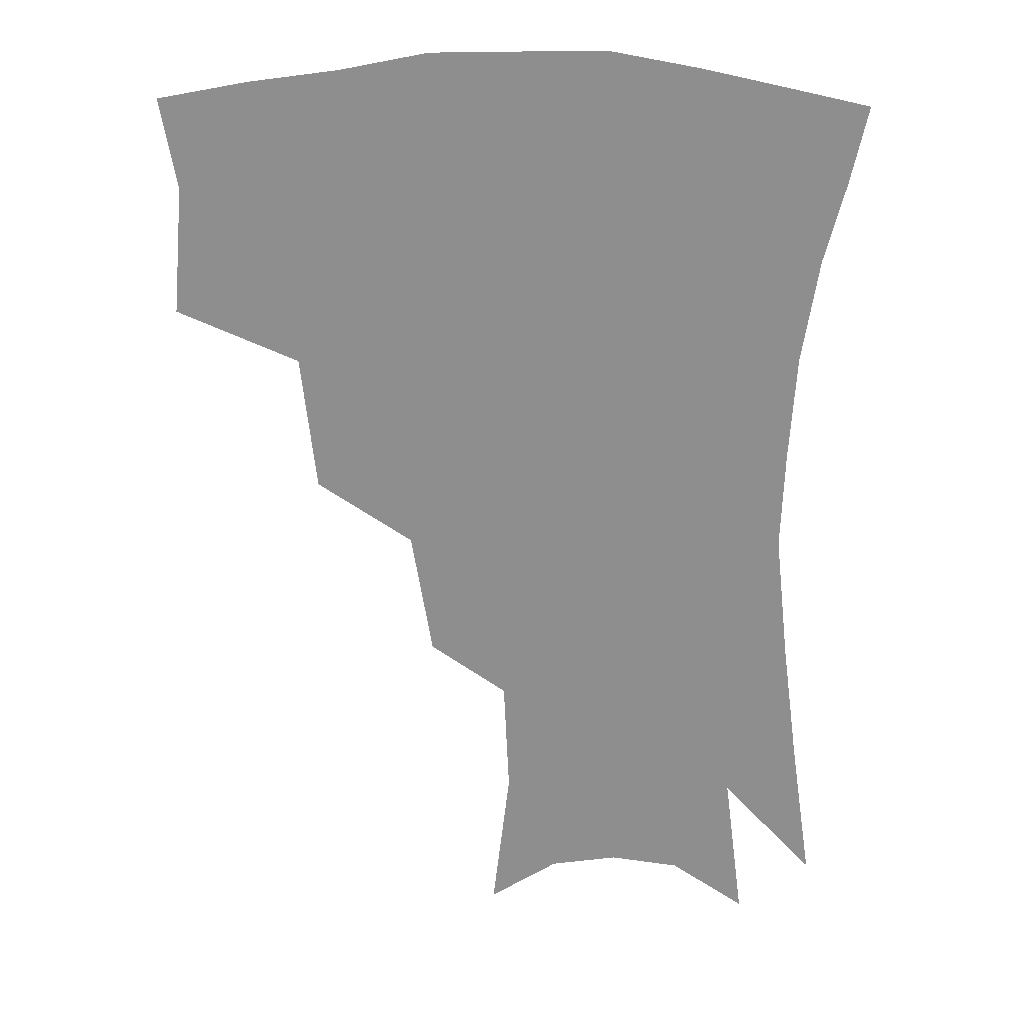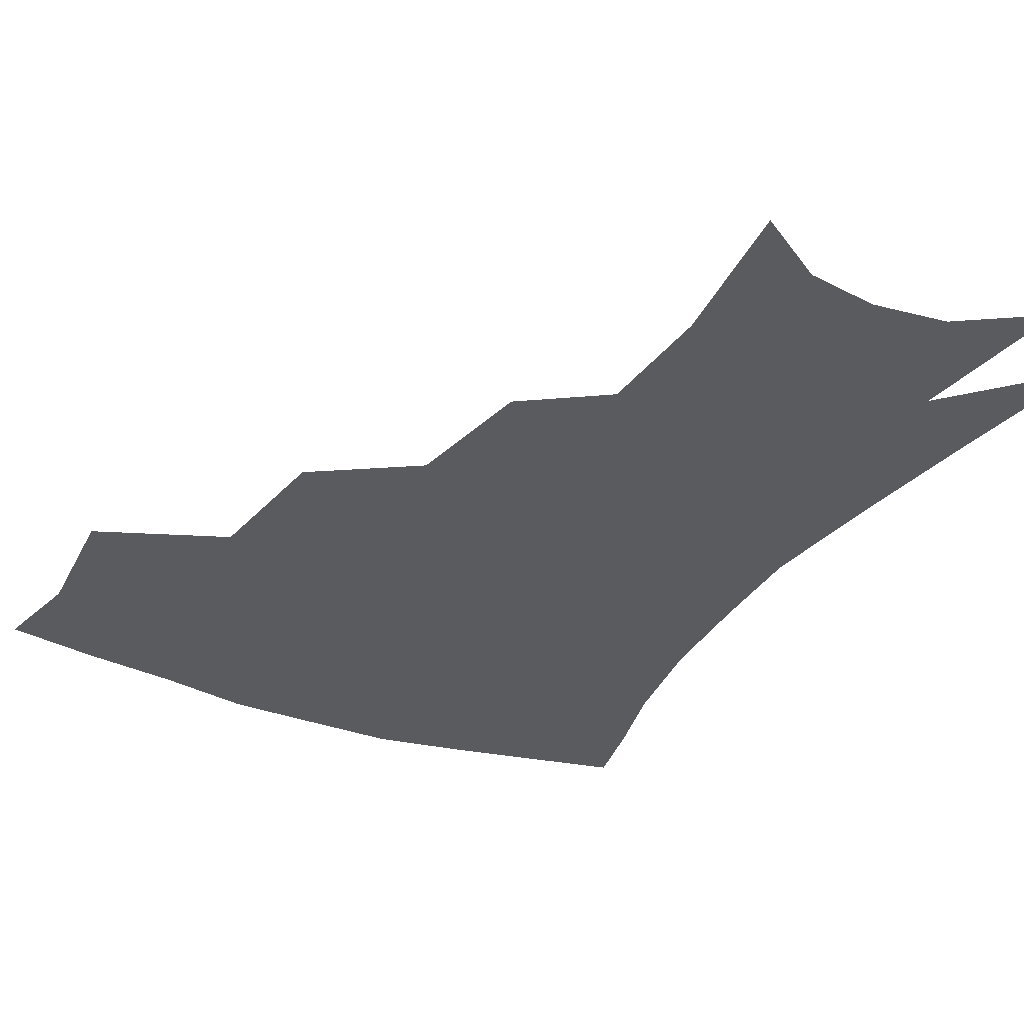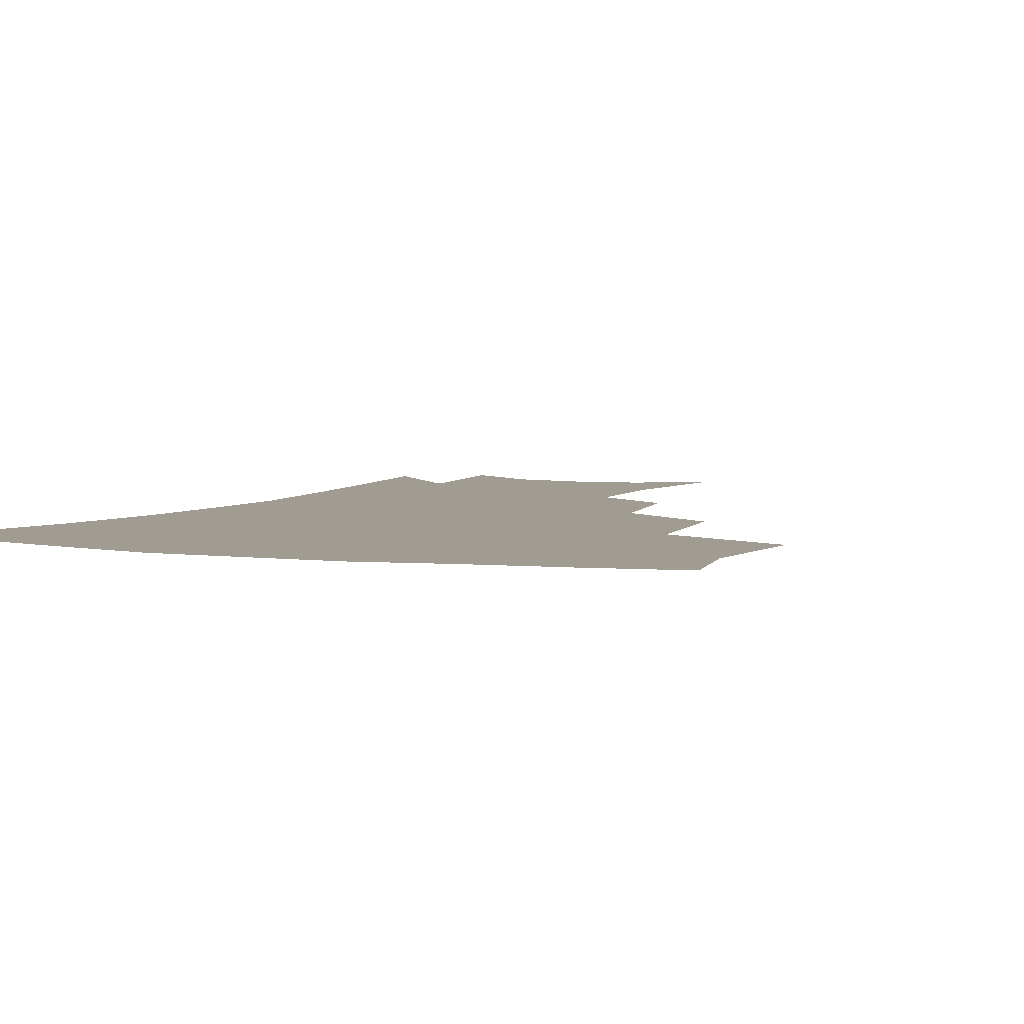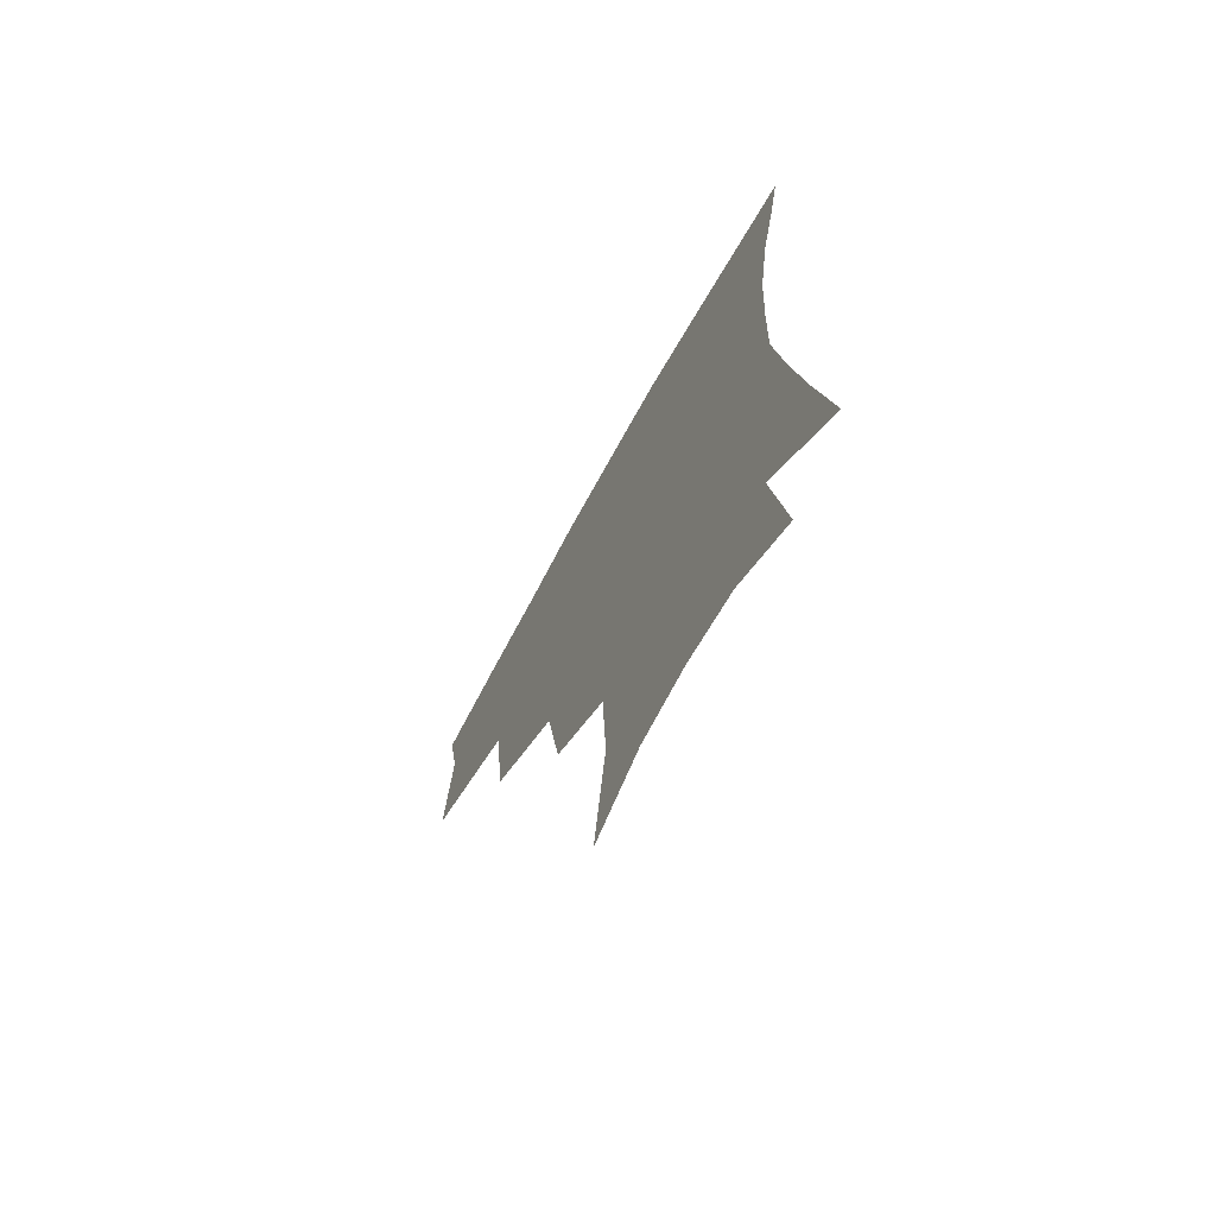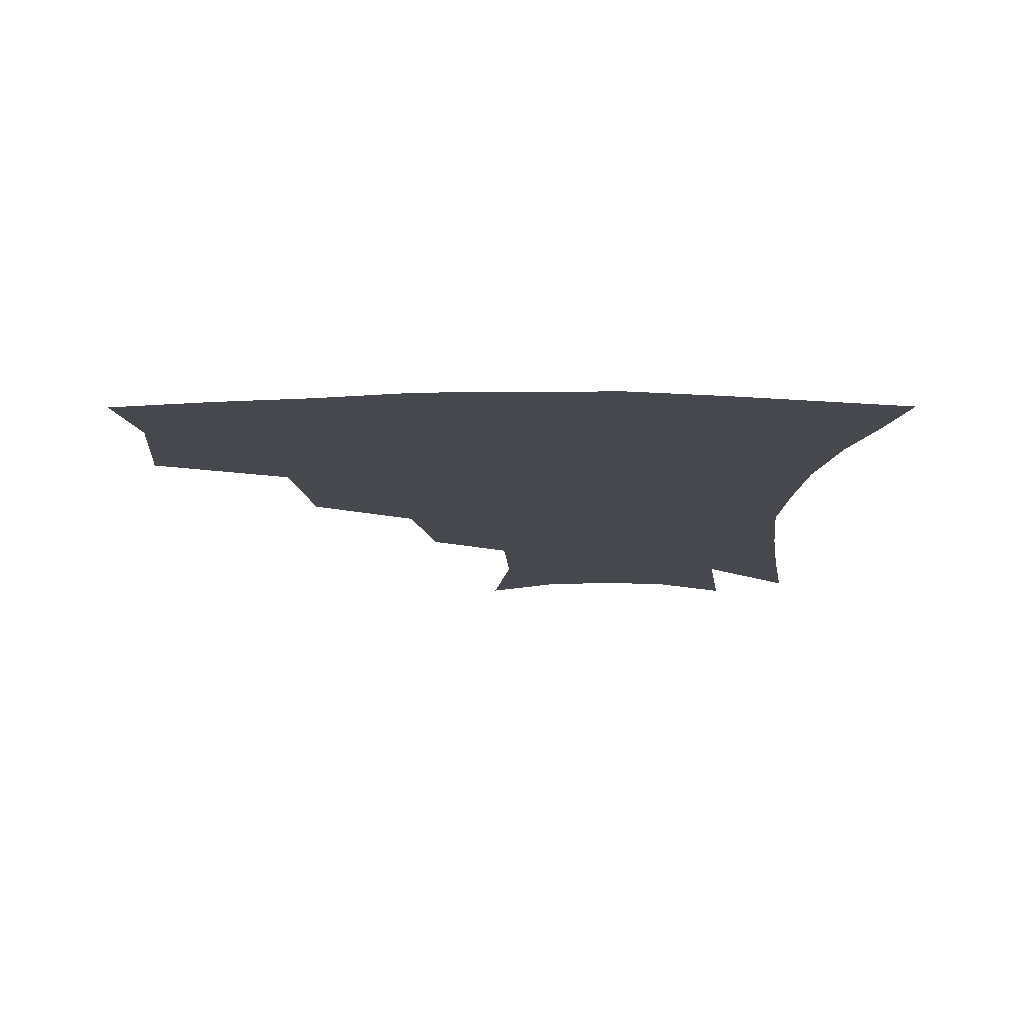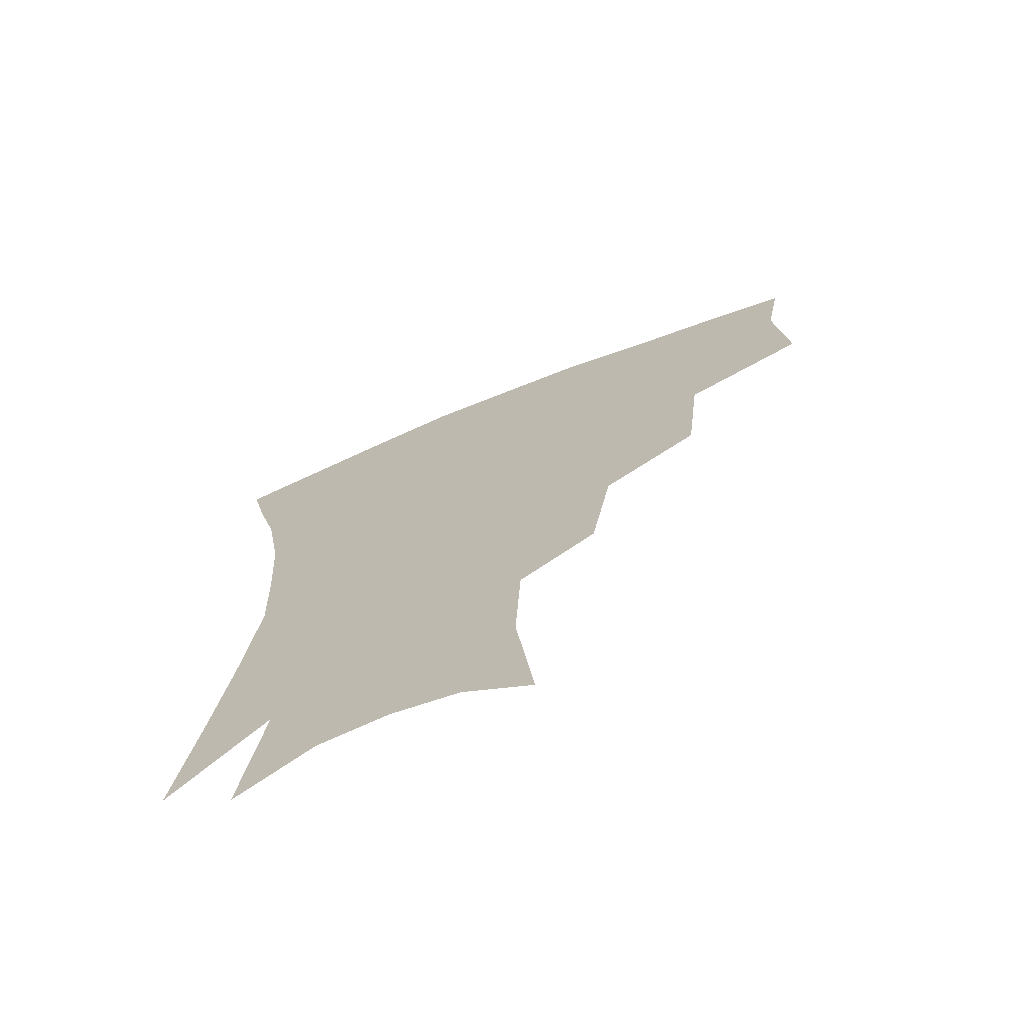
<metadata>
{"format":"obj","ext":"obj","renderer":"f3d","projection":"perspective","resolution":1024,"background":"white","views":[{"elev":24.7,"azim":2.1,"up":"+Y"},{"elev":-32.1,"azim":-27.7,"up":"+Z"},{"elev":4.5,"azim":-155.7,"up":"+Z"},{"elev":-71.5,"azim":60.9,"up":"+Y"},{"elev":78.1,"azim":-0.1,"up":"+Y"},{"elev":-71.5,"azim":-158.1,"up":"+Y"}]}
</metadata>
<code>
v 461.3 341.8 0
v 464.8 382.6 0
v 459.6 411.4 0
v 505.1 281.5 0
v 500.2 325.2 0
v 497.7 360.8 0
v 493.3 388.4 0
v 487.9 416.8 0
v 542.3 221 0
v 535.6 261.4 0
v 529.2 299.5 0
v 527 338 0
v 524.2 365.8 0
v 520.5 392.6 0
v 516.4 420.8 0
v 563 119.2 0
v 568.6 166.8 0
v 566.8 204 0
v 561.2 243.9 0
v 556.2 277.3 0
v 553.6 313.7 0
v 551.5 342 0
v 550.5 369.6 0
v 548.1 395.5 0
v 544.2 426.4 0
v 584.8 133.2 0
v 587 176.4 0
v 583.9 213.5 0
v 579.8 251.8 0
v 577.2 288 0
v 576.3 319.7 0
v 576 346.3 0
v 575.7 371.1 0
v 575.1 396.4 0
v 572.2 427 0
v 606.2 136.4 0
v 605.1 183.3 0
v 601.7 221.7 0
v 598.8 257.6 0
v 597.4 291.3 0
v 597.7 320.1 0
v 598.9 346.5 0
v 601 372.2 0
v 601.2 396.7 0
v 599.4 427.4 0
v 628.2 133.4 0
v 624 179.8 0
v 619.9 220.8 0
v 617.6 256.1 0
v 617.2 287.5 0
v 618.3 318.4 0
v 621 346.4 0
v 624.3 370.6 0
v 627.4 394.2 0
v 627.7 422.2 0
v 652 117.5 0
v 645.8 166.3 0
v 639.6 212.5 0
v 637.6 246.8 0
v 636.9 279.8 0
v 638 312.4 0
v 641.4 341.5 0
v 646.7 366.8 0
v 651.7 391 0
v 654.7 416.4 0
v 675.3 134.8 0
v 668.5 181.3 0
v 663.2 222.3 0
v 658.9 262.5 0
v 660.1 294 0
v 662.3 327.8 0
v 667.7 361 0
v 674.4 386.7 0
v 679.7 410.9 0
f 5 6 1
f 1 6 2
f 6 7 2
f 2 7 3
f 7 8 3
f 10 11 4
f 4 11 5
f 11 12 5
f 5 12 6
f 12 13 6
f 6 13 7
f 13 14 7
f 7 14 8
f 14 15 8
f 18 19 9
f 9 19 10
f 19 20 10
f 10 20 11
f 20 21 11
f 11 21 12
f 21 22 12
f 12 22 13
f 22 23 13
f 13 23 14
f 23 24 14
f 14 24 15
f 24 25 15
f 16 26 17
f 26 27 17
f 17 27 18
f 27 28 18
f 18 28 19
f 28 29 19
f 19 29 20
f 29 30 20
f 20 30 21
f 30 31 21
f 21 31 22
f 31 32 22
f 22 32 23
f 32 33 23
f 23 33 24
f 33 34 24
f 24 34 25
f 34 35 25
f 26 36 27
f 36 37 27
f 27 37 28
f 37 38 28
f 28 38 29
f 38 39 29
f 29 39 30
f 39 40 30
f 30 40 31
f 40 41 31
f 31 41 32
f 41 42 32
f 32 42 33
f 42 43 33
f 33 43 34
f 43 44 34
f 34 44 35
f 44 45 35
f 36 46 37
f 46 47 37
f 37 47 38
f 47 48 38
f 38 48 39
f 48 49 39
f 39 49 40
f 49 50 40
f 40 50 41
f 50 51 41
f 41 51 42
f 51 52 42
f 42 52 43
f 52 53 43
f 43 53 44
f 53 54 44
f 44 54 45
f 54 55 45
f 46 56 47
f 56 57 47
f 47 57 48
f 57 58 48
f 48 58 49
f 58 59 49
f 49 59 50
f 59 60 50
f 50 60 51
f 60 61 51
f 51 61 52
f 61 62 52
f 52 62 53
f 62 63 53
f 53 63 54
f 63 64 54
f 54 64 55
f 64 65 55
f 57 66 58
f 66 67 58
f 58 67 59
f 67 68 59
f 59 68 60
f 68 69 60
f 60 69 61
f 69 70 61
f 61 70 62
f 70 71 62
f 62 71 63
f 71 72 63
f 63 72 64
f 72 73 64
f 64 73 65
f 73 74 65

</code>
